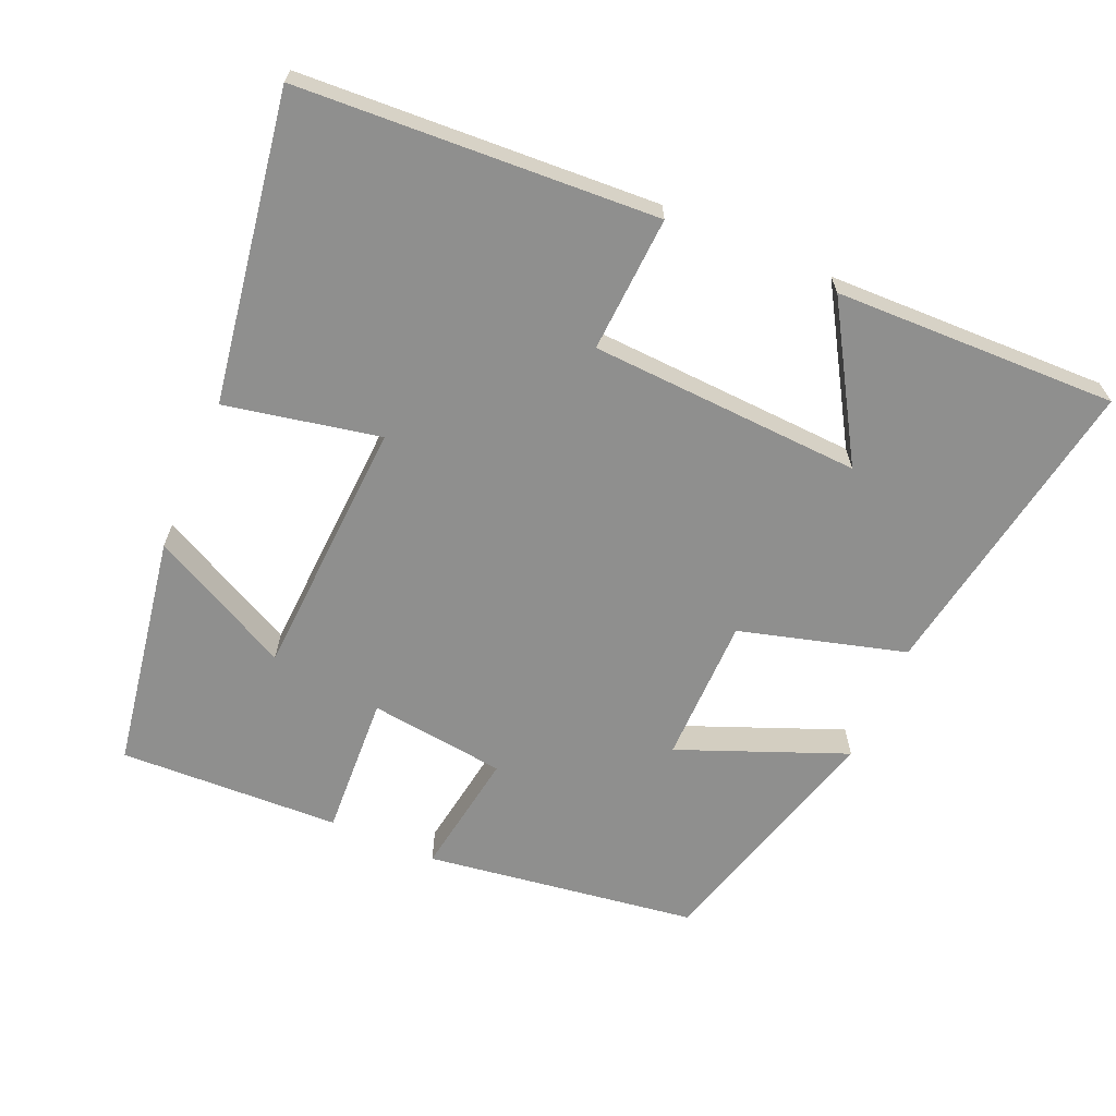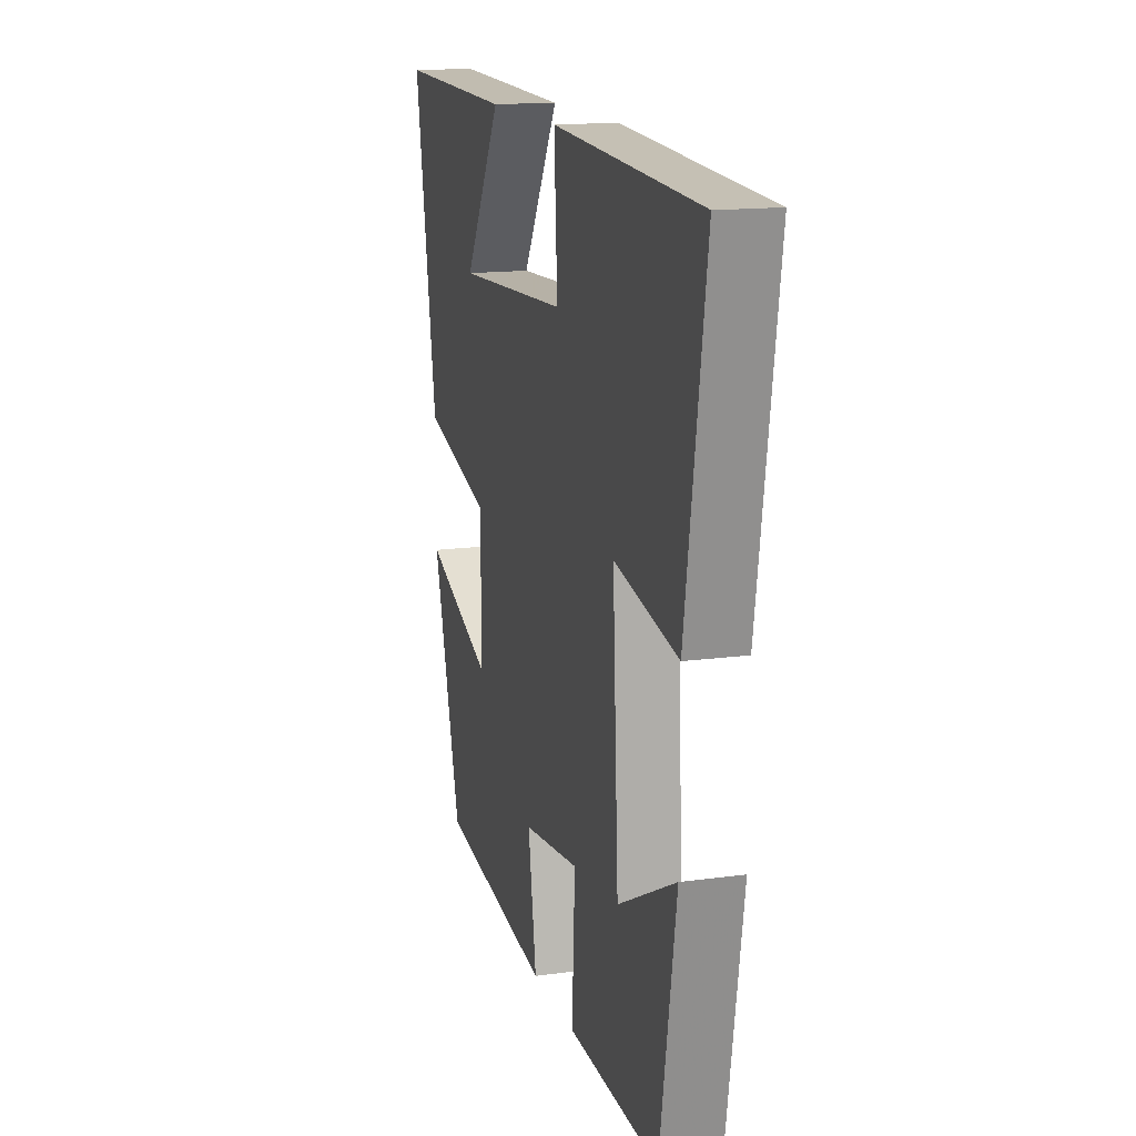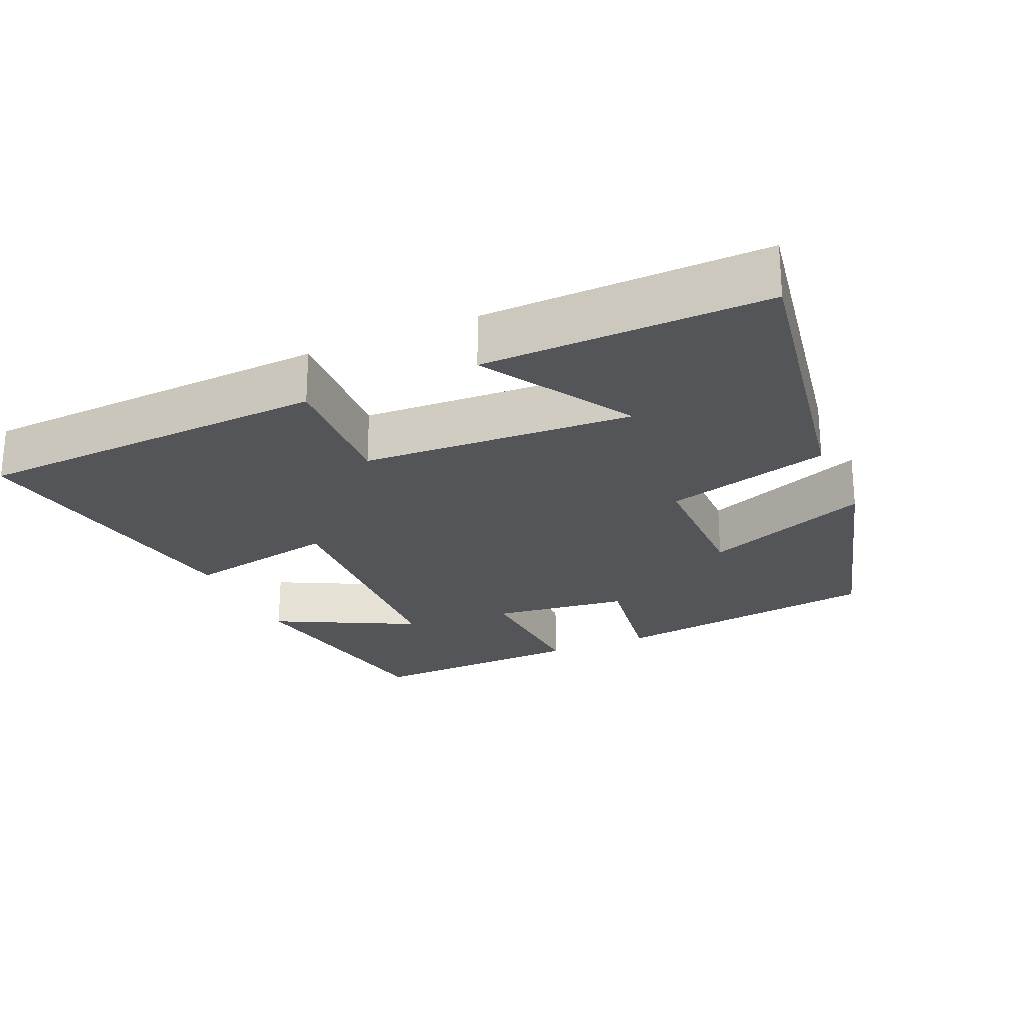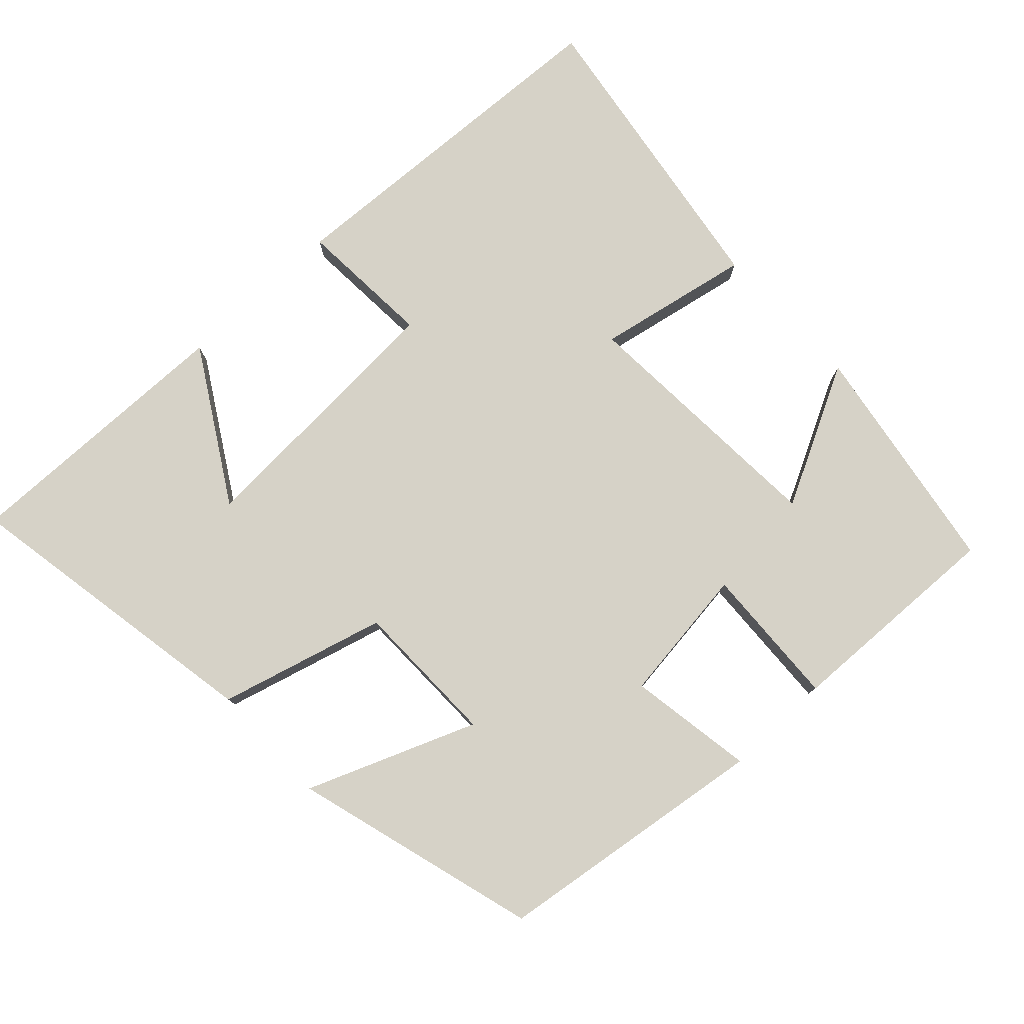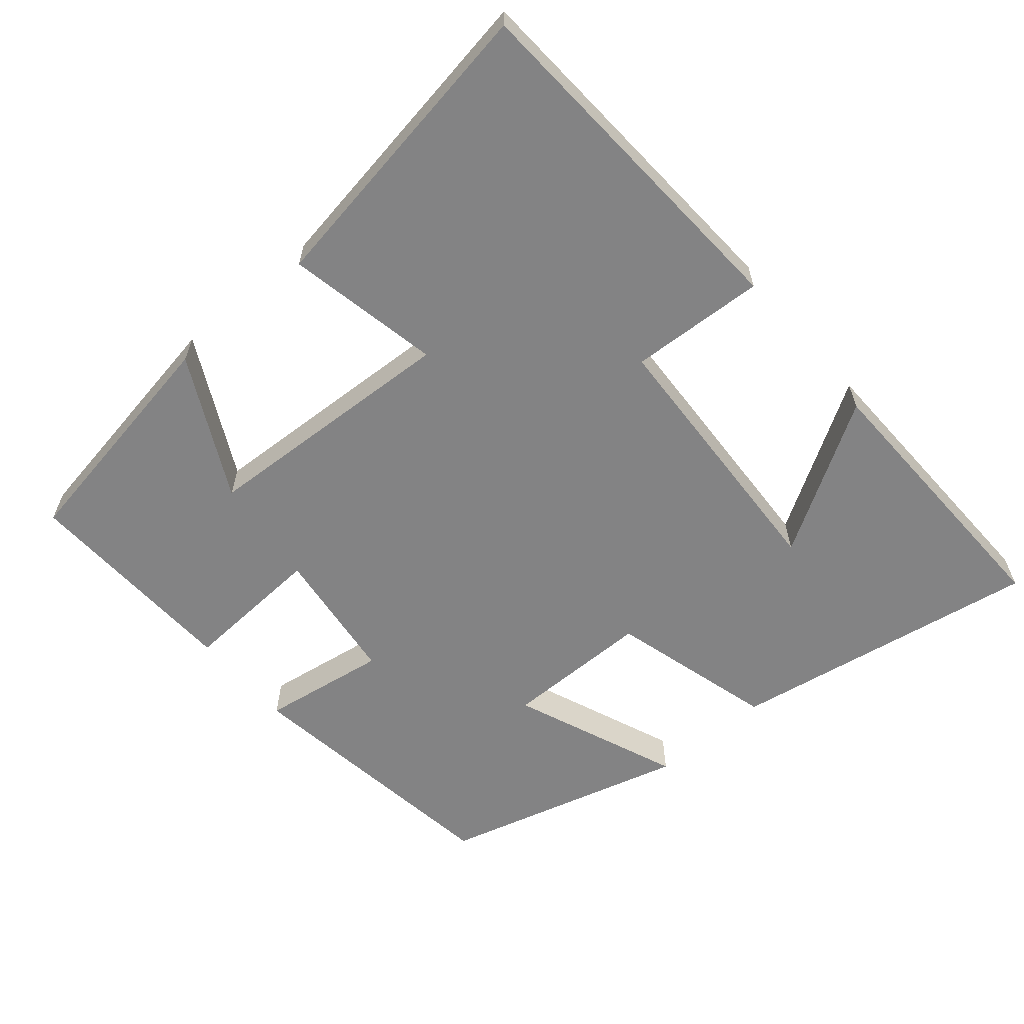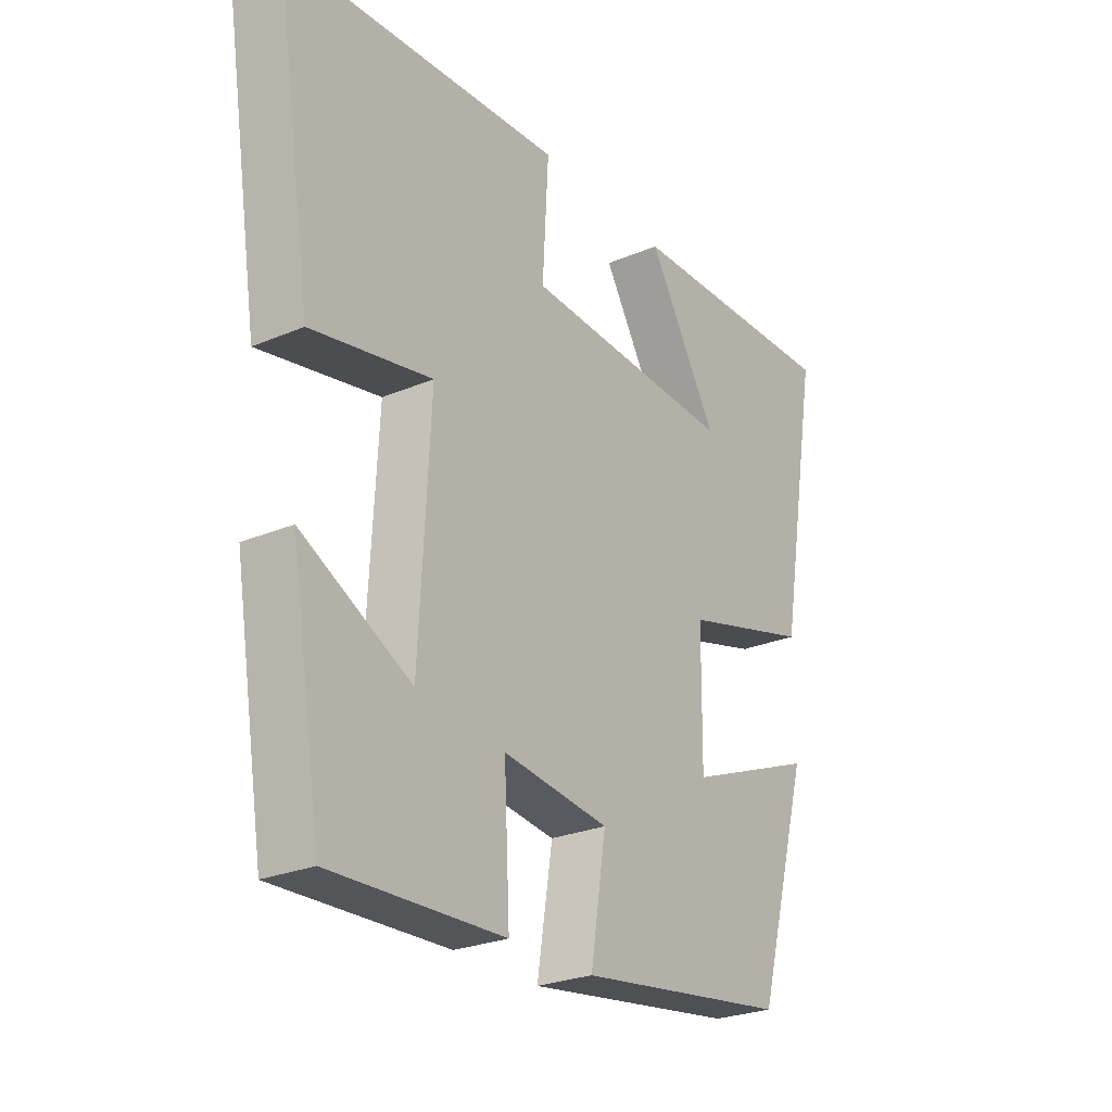
<metadata>
{"format":"obj","ext":"obj","renderer":"f3d","projection":"perspective","resolution":1024,"background":"white","views":[{"elev":-65.3,"azim":-23.3,"up":"+Y"},{"elev":15.1,"azim":-106.1,"up":"+Z"},{"elev":-24.0,"azim":23.9,"up":"+Y"},{"elev":78.6,"azim":136.8,"up":"+Y"},{"elev":-61.2,"azim":-49.5,"up":"+Y"},{"elev":-26.0,"azim":-56.1,"up":"+Z"}]}
</metadata>
<code>
v -0.445 0.07 -0.512
v -0.5 0.07 -0.181
v -0.303 0.07 -0.282
v -0.283 0.07 0.084
v -0.5 0.07 0.041
v -0.568 0.07 0.473
v -0.065 0.07 0.5
v -0.076 0.07 0.309
v 0.306 0.07 0.289
v 0.179 0.07 0.5
v 0.576 0.07 0.509
v 0.5 0.07 0.073
v 0.267 0.07 0.009
v 0.265 0.07 -0.197
v 0.5 0.07 -0.103
v 0.403 0.07 -0.446
v 0.02 0.07 -0.5
v 0.048 0.07 -0.324
v -0.144 0.07 -0.3
v -0.134 0.07 -0.5
v -0.445 0 -0.512
v -0.5 0 -0.181
v -0.303 0 -0.282
v -0.283 0 0.084
v -0.5 0 0.041
v -0.568 0 0.473
v -0.065 0 0.5
v -0.076 0 0.309
v 0.306 0 0.289
v 0.179 0 0.5
v 0.576 0 0.509
v 0.5 0 0.073
v 0.267 0 0.009
v 0.265 0 -0.197
v 0.5 0 -0.103
v 0.403 0 -0.446
v 0.02 0 -0.5
v 0.048 0 -0.324
v -0.144 0 -0.3
v -0.134 0 -0.5
f 19 20 1
f 15 16 17 18
f 14 15 18
f 13 14 18 19
f 11 12 13
f 9 10 11
f 9 11 13 19
f 5 6 7 8
f 4 5 8 9
f 3 4 9 19
f 1 2 3
f 1 3 19
f 21 40 39
f 38 37 36 35
f 38 35 34
f 39 38 34 33
f 33 32 31
f 31 30 29
f 39 33 31 29
f 28 27 26 25
f 29 28 25 24
f 39 29 24 23
f 23 22 21
f 39 23 21
f 1 21 22 2
f 2 22 23 3
f 3 23 24 4
f 4 24 25 5
f 5 25 26 6
f 6 26 27 7
f 7 27 28 8
f 8 28 29 9
f 9 29 30 10
f 10 30 31 11
f 11 31 32 12
f 12 32 33 13
f 13 33 34 14
f 14 34 35 15
f 15 35 36 16
f 16 36 37 17
f 17 37 38 18
f 18 38 39 19
f 19 39 40 20
f 20 40 21 1

</code>
